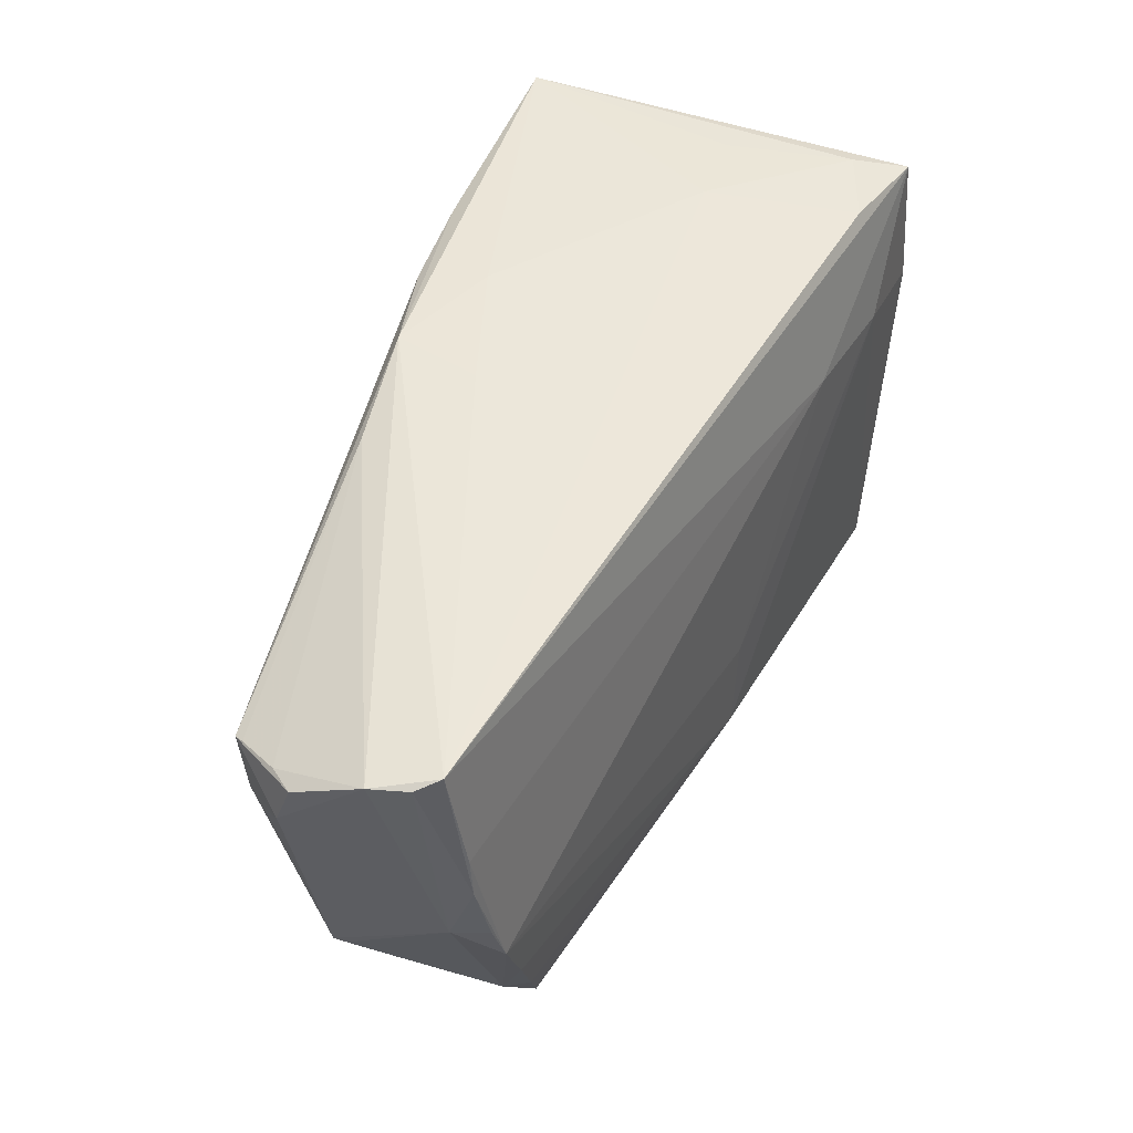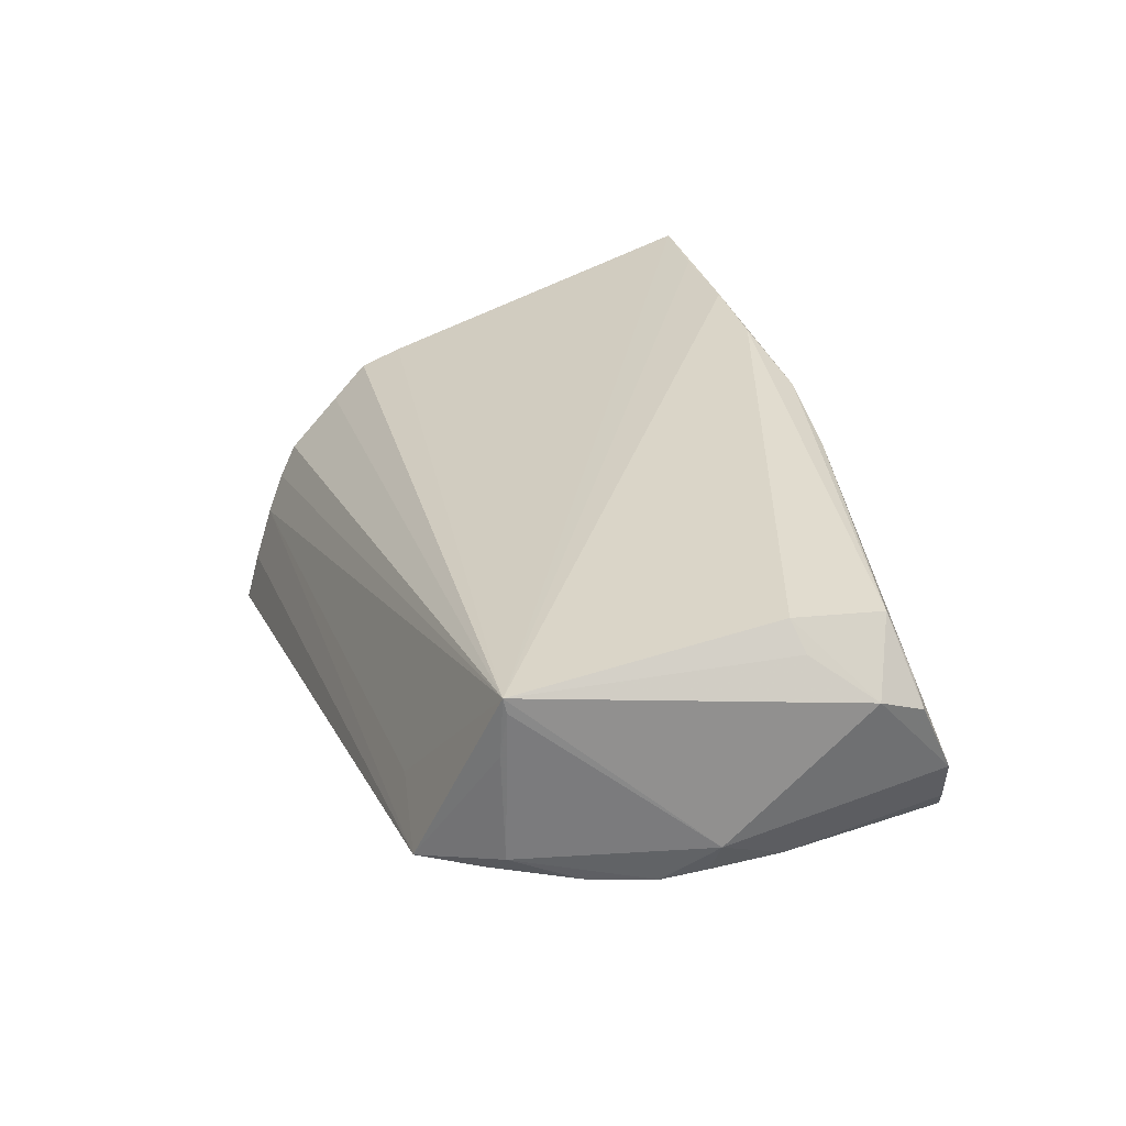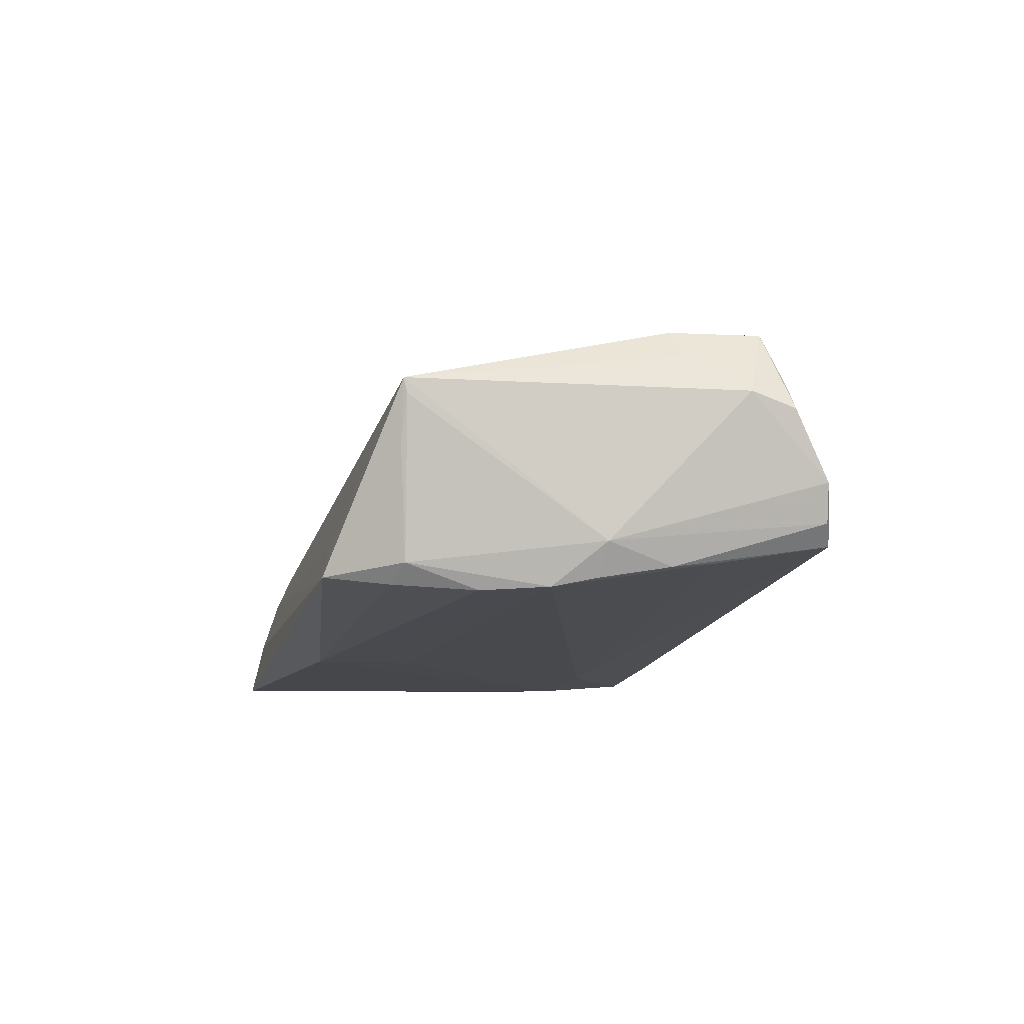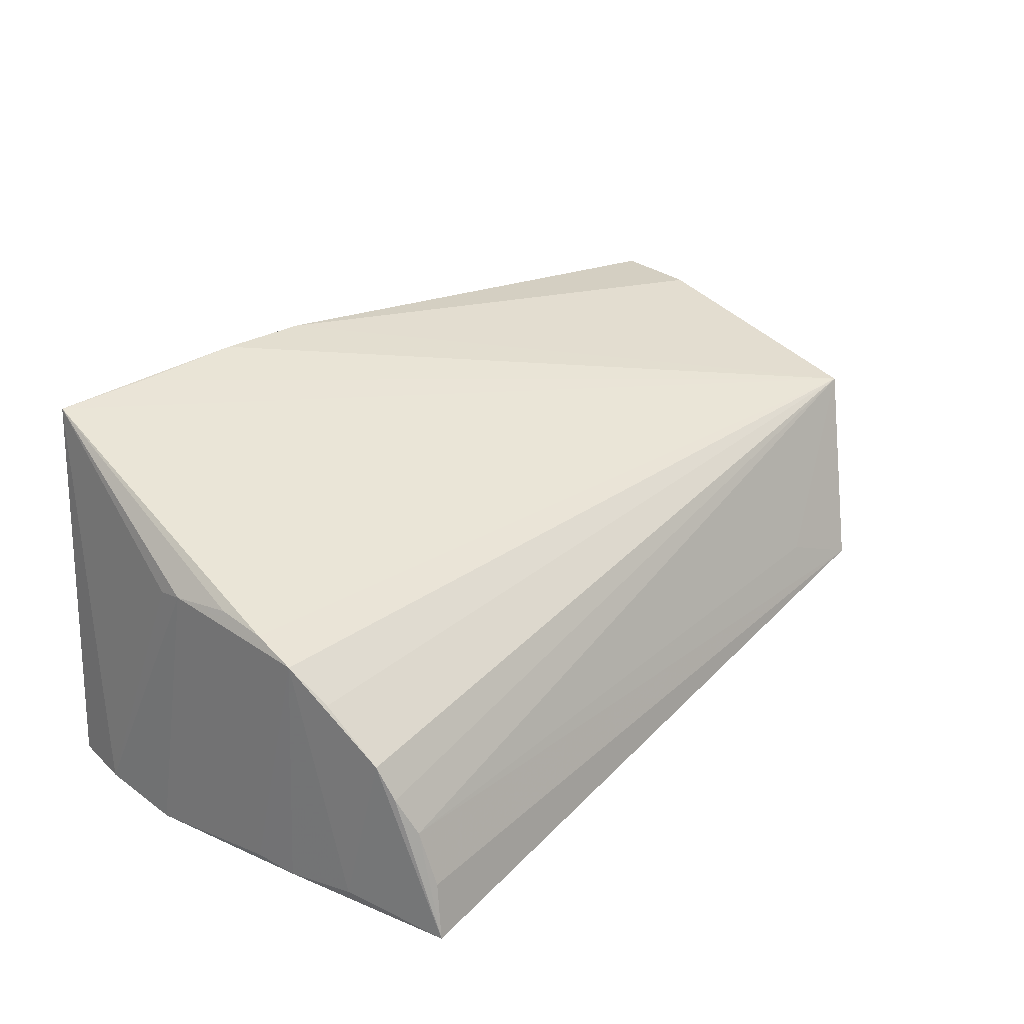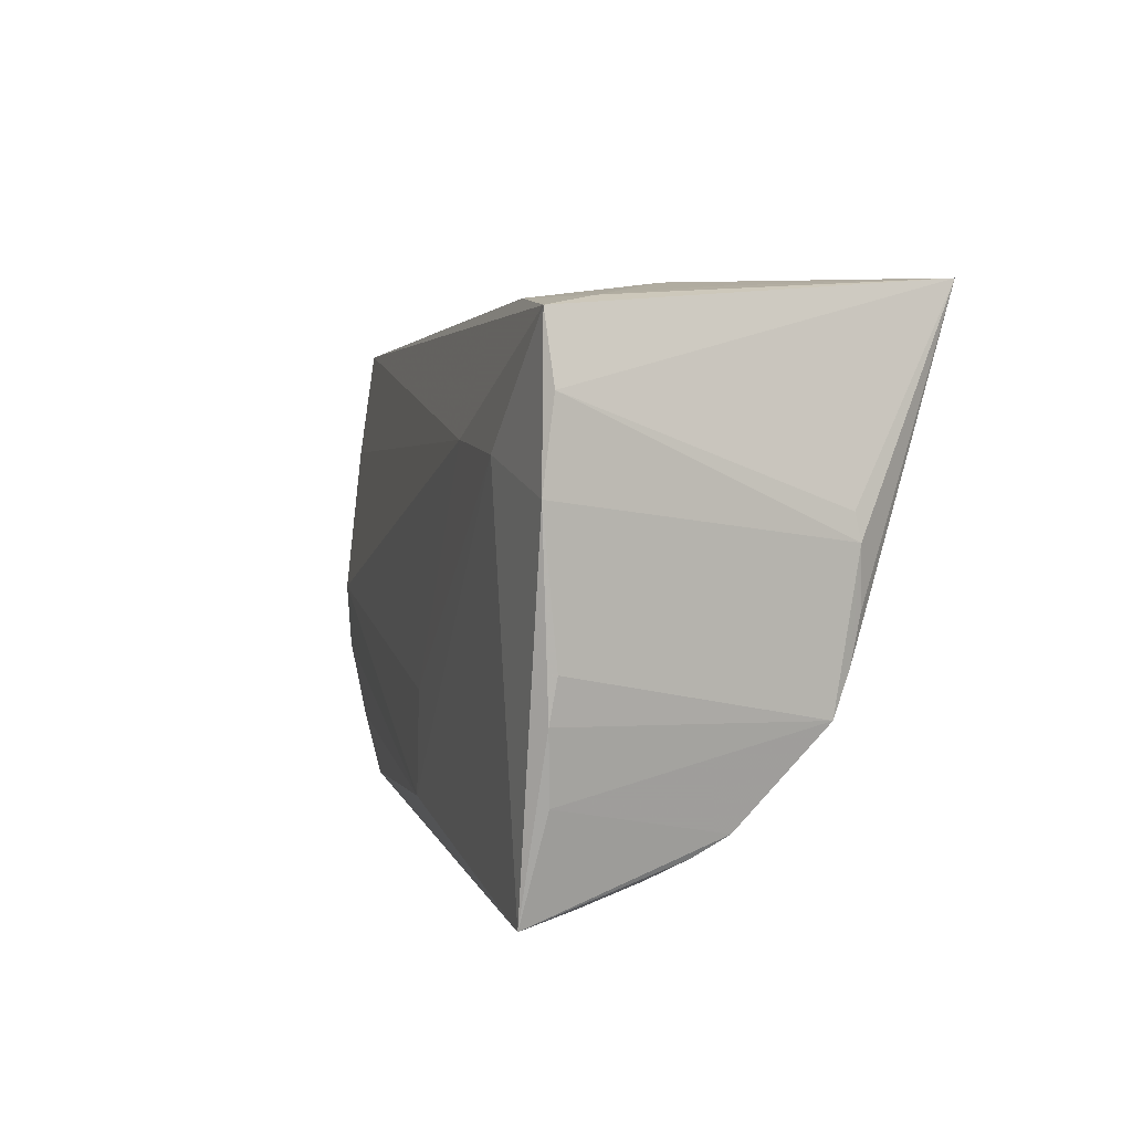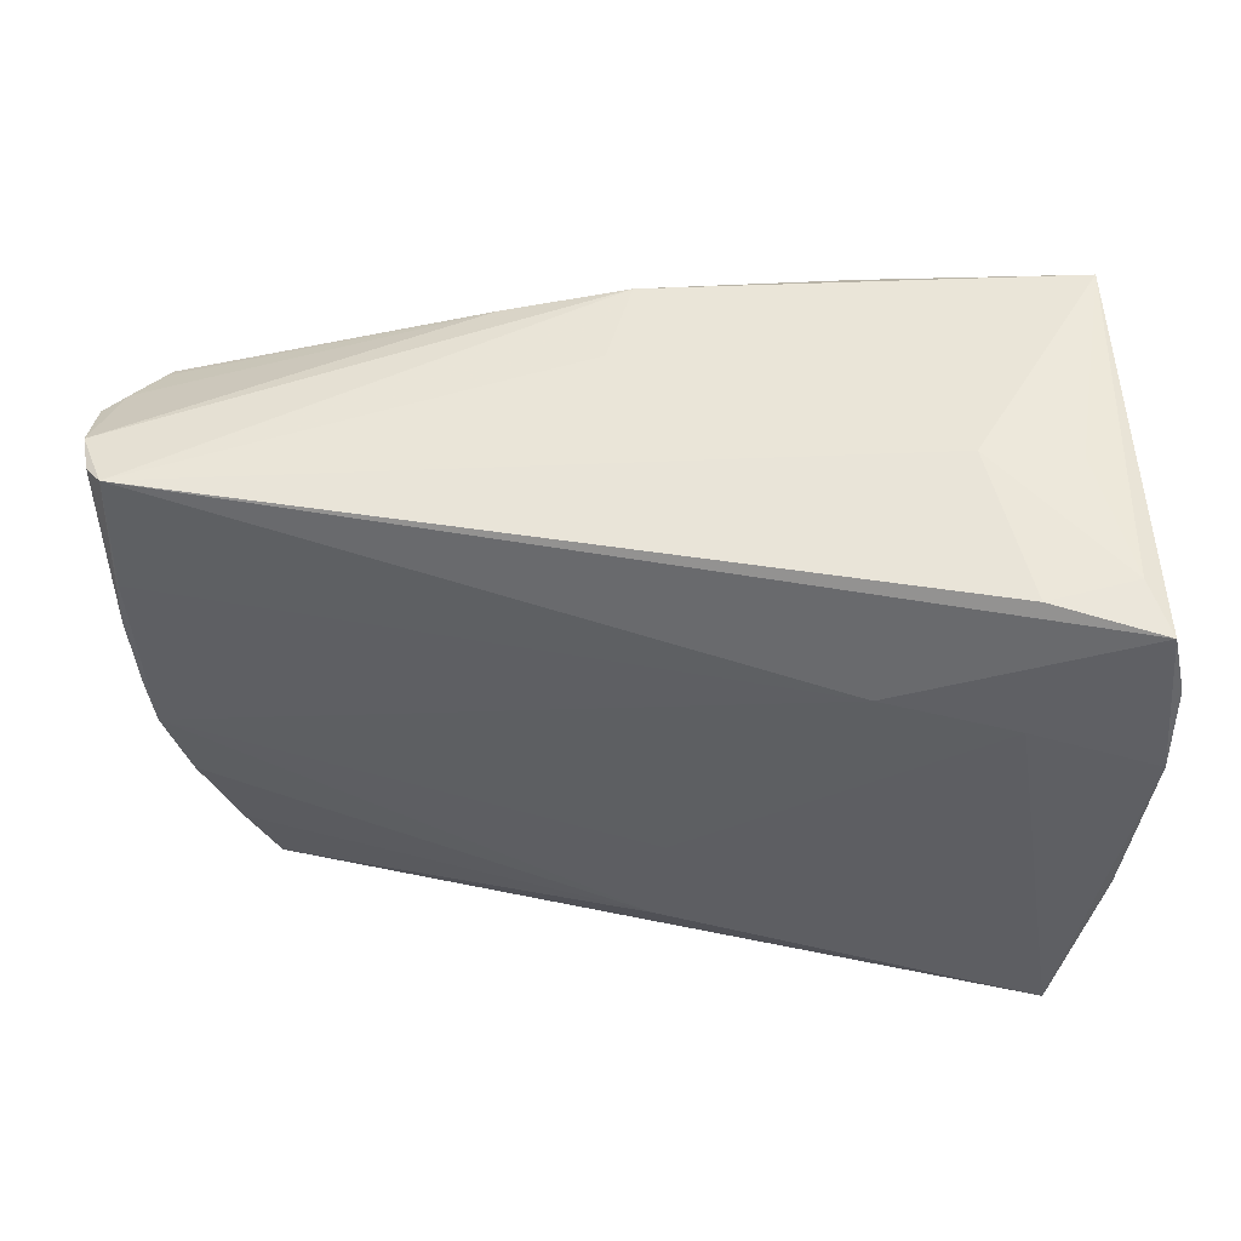
<metadata>
{"format":"obj","ext":"obj","renderer":"f3d","projection":"perspective","resolution":1024,"background":"white","views":[{"elev":48.0,"azim":112.4,"up":"+Y"},{"elev":27.2,"azim":71.7,"up":"+Z"},{"elev":-5.8,"azim":78.7,"up":"+Z"},{"elev":30.7,"azim":-48.8,"up":"+Z"},{"elev":3.6,"azim":-111.3,"up":"+Y"},{"elev":48.3,"azim":-175.7,"up":"+Y"}]}
</metadata>
<code>
v 0.05586 0.01042 0.01398
v -0.05869 0.009081 0.01054
v 0.05038 -0.01419 -0.01493
v 0.05717 0.000496 -0.00916
v 0.01576 0.03038 0.0198
v -0.02514 0.03215 0.02632
v -0.05026 0.03341 -0.002429
v -0.03992 0.03321 0.02625
v -0.06081 0.01086 -0.02632
v -0.06081 0.02187 -0.02488
v -0.05771 -0.001895 0.01189
v -0.0557 0.03183 -0.01842
v 0.05602 0.01422 -0.01165
v -0.05283 -0.03062 -0.01165
v -0.05871 -0.01263 -0.02479
v -0.006993 -0.01453 -0.02242
v 0.05819 0.02281 0.01036
v 0.002512 0.03249 0.01079
v 0.04922 -0.02373 0.003276
v 0.04191 -0.03251 -0.01306
v -0.05953 -0.007177 -0.02408
v 0.05505 -0.0001578 -0.01348
v -0.05692 -0.02139 -0.02403
v 0.03132 -0.03063 -0.008267
v 0.04847 -0.02302 -0.01149
v 0.06068 0.02321 0.007111
v -0.05889 0.005688 0.01124
v -0.05876 0.0305 -0.02536
v 0.04575 -0.02447 -0.01407
v -0.0577 -0.01363 0.008581
v 0.05303 0.009373 0.0174
v -0.05747 -0.008078 0.01072
v -0.01362 0.03347 0.01627
v 0.0001961 0.03274 0.02214
v -0.0451 0.03195 -0.02262
v 0.05635 0.008674 -0.01215
v 0.05374 -0.005883 -0.01458
v -0.02896 0.01672 -0.02434
v -0.05234 -0.03314 -0.01898
v 0.05001 -0.02309 0.009244
v -0.05621 -0.01865 0.004349
v 0.05513 0.02115 0.01588
v -0.005837 -0.02805 -0.02235
v -0.0453 0.01522 -0.02632
v -0.05273 0.03482 0.0262
v -0.01267 0.03137 0.02549
v 0.05636 0.02869 -0.009397
v 0.06081 0.01758 0.009097
v 0.05992 0.02752 -0.001812
v -0.0551 -0.02577 -0.002336
v -0.0544 -0.0282 -0.006721
v 0.04987 -0.02353 0.01122
v 0.05452 0.02069 0.01715
v 0.05856 0.02777 -0.00672
v -0.03864 0.03448 -0.003446
v -0.05352 -0.03482 -0.02632
f 48 52 4
f 1 52 48
f 48 31 1
f 1 31 52
f 32 52 45
f 32 30 52
f 9 44 56
f 56 15 9
f 56 44 43
f 43 20 56
f 45 52 8
f 52 30 41
f 41 50 52
f 30 50 41
f 30 15 23
f 23 50 30
f 23 15 56
f 56 50 23
f 30 32 27
f 10 9 27
f 28 9 10
f 44 9 28
f 10 45 28
f 45 12 28
f 21 9 15
f 21 15 30
f 30 27 21
f 21 27 9
f 37 43 16
f 16 43 44
f 52 20 19
f 37 4 25
f 25 19 20
f 7 12 45
f 45 55 7
f 7 55 12
f 52 31 46
f 24 20 52
f 52 14 24
f 24 14 20
f 52 50 51
f 51 14 52
f 51 50 56
f 56 14 51
f 56 20 39
f 39 14 56
f 20 14 39
f 2 45 10
f 10 27 2
f 2 27 45
f 11 32 45
f 45 27 11
f 11 27 32
f 47 55 18
f 18 34 47
f 37 25 3
f 3 43 37
f 52 19 40
f 19 25 40
f 40 4 52
f 40 25 4
f 18 55 33
f 33 34 18
f 33 55 45
f 45 34 33
f 5 42 17
f 42 26 17
f 6 8 52
f 52 46 6
f 45 8 6
f 6 34 45
f 6 46 34
f 53 46 31
f 53 31 48
f 34 46 53
f 48 26 53
f 53 26 42
f 53 42 5
f 5 34 53
f 44 28 38
f 28 47 38
f 37 16 38
f 38 16 44
f 55 47 35
f 35 47 28
f 12 55 35
f 35 28 12
f 29 25 20
f 29 3 25
f 20 43 29
f 43 3 29
f 22 4 37
f 37 36 22
f 22 36 4
f 13 36 37
f 37 38 13
f 47 36 13
f 13 38 47
f 4 36 54
f 54 36 47
f 49 54 47
f 49 34 5
f 49 47 34
f 5 17 49
f 4 54 49
f 49 17 26
f 48 4 49
f 49 26 48

</code>
